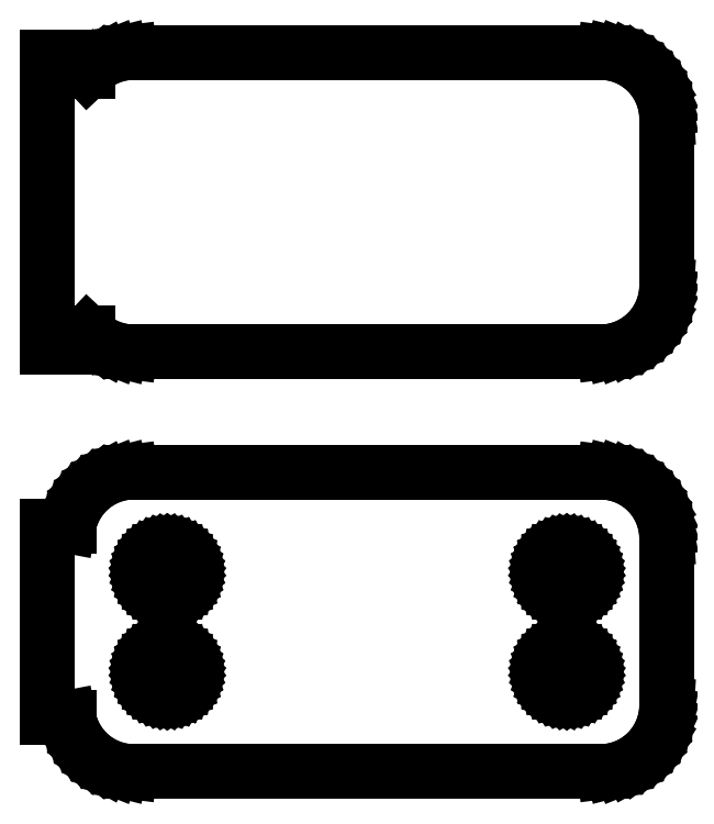
<metadata>
{"format":"dxf","ext":"dxf","renderer":"ezdxf+matplotlib","layout":"modelspace","background":"white","min_lineweight":24,"dpi":150}
</metadata>
<code>
0
SECTION
2
ENTITIES
0
LINE
8
0
10
18.44
20
51.84
11
19.05
21
51.99
0
LINE
8
0
10
19.05
20
51.99
11
19.63
21
52.23
0
LINE
8
0
10
19.63
20
52.23
11
20.18
21
52.53
0
LINE
8
0
10
20.18
20
52.53
11
20.69
21
52.9
0
LINE
8
0
10
20.69
20
52.9
11
21.14
21
53.33
0
LINE
8
0
10
21.14
20
53.33
11
21.55
21
53.81
0
LINE
8
0
10
21.55
20
53.81
11
21.88
21
54.34
0
LINE
8
0
10
21.88
20
54.34
11
22.15
21
54.91
0
LINE
8
0
10
22.15
20
54.91
11
22.34
21
55.51
0
LINE
8
0
10
22.34
20
55.51
11
22.46
21
56.12
0
LINE
8
0
10
22.46
20
56.12
11
22.5
21
56.75
0
LINE
8
0
10
22.5
20
56.75
11
22.5
21
69.25
0
LINE
8
0
10
22.5
20
69.25
11
22.46
21
69.88
0
LINE
8
0
10
22.46
20
69.88
11
22.34
21
70.49
0
LINE
8
0
10
22.34
20
70.49
11
22.15
21
71.09
0
LINE
8
0
10
22.15
20
71.09
11
21.88
21
71.66
0
LINE
8
0
10
21.88
20
71.66
11
21.55
21
72.19
0
LINE
8
0
10
21.55
20
72.19
11
21.14
21
72.67
0
LINE
8
0
10
21.14
20
72.67
11
20.69
21
73.1
0
LINE
8
0
10
20.69
20
73.1
11
20.18
21
73.47
0
LINE
8
0
10
20.18
20
73.47
11
19.63
21
73.77
0
LINE
8
0
10
19.63
20
73.77
11
19.05
21
74.01
0
LINE
8
0
10
19.05
20
74.01
11
18.44
21
74.16
0
LINE
8
0
10
18.44
20
74.16
11
17.81
21
74.24
0
LINE
8
0
10
17.81
20
74.24
11
-17.81
21
74.24
0
LINE
8
0
10
-17.81
20
74.24
11
-18.44
21
74.16
0
LINE
8
0
10
-18.44
20
74.16
11
-19.05
21
74.01
0
LINE
8
0
10
-19.05
20
74.01
11
-19.63
21
73.77
0
LINE
8
0
10
-19.63
20
73.77
11
-20.18
21
73.47
0
LINE
8
0
10
-20.18
20
73.47
11
-20.69
21
73.1
0
LINE
8
0
10
-20.69
20
73.1
11
-21
21
72.81
0
LINE
8
0
10
-21
20
72.81
11
-21
21
73.86
0
LINE
8
0
10
-21
20
73.86
11
-24
21
73.86
0
LINE
8
0
10
-24
20
73.86
11
-24
21
52.14
0
LINE
8
0
10
-24
20
52.14
11
-21
21
52.14
0
LINE
8
0
10
-21
20
52.14
11
-21
21
53.19
0
LINE
8
0
10
-21
20
53.19
11
-20.69
21
52.9
0
LINE
8
0
10
-20.69
20
52.9
11
-20.18
21
52.53
0
LINE
8
0
10
-20.18
20
52.53
11
-19.63
21
52.23
0
LINE
8
0
10
-19.63
20
52.23
11
-19.05
21
51.99
0
LINE
8
0
10
-19.05
20
51.99
11
-18.44
21
51.84
0
LINE
8
0
10
-18.44
20
51.84
11
-17.81
21
51.76
0
LINE
8
0
10
-17.81
20
51.76
11
17.81
21
51.76
0
LINE
8
0
10
17.81
20
51.76
11
18.44
21
51.84
0
LINE
8
0
10
18.44
20
20.34
11
19.05
21
20.49
0
LINE
8
0
10
19.05
20
20.49
11
19.63
21
20.73
0
LINE
8
0
10
19.63
20
20.73
11
20.18
21
21.03
0
LINE
8
0
10
20.18
20
21.03
11
20.69
21
21.4
0
LINE
8
0
10
20.69
20
21.4
11
21.14
21
21.83
0
LINE
8
0
10
21.14
20
21.83
11
21.55
21
22.31
0
LINE
8
0
10
21.55
20
22.31
11
21.88
21
22.84
0
LINE
8
0
10
21.88
20
22.84
11
22.15
21
23.41
0
LINE
8
0
10
22.15
20
23.41
11
22.34
21
24.01
0
LINE
8
0
10
22.34
20
24.01
11
22.46
21
24.62
0
LINE
8
0
10
22.46
20
24.62
11
22.5
21
25.25
0
LINE
8
0
10
22.5
20
25.25
11
22.5
21
37.75
0
LINE
8
0
10
22.5
20
37.75
11
22.46
21
38.38
0
LINE
8
0
10
22.46
20
38.38
11
22.34
21
38.99
0
LINE
8
0
10
22.34
20
38.99
11
22.15
21
39.59
0
LINE
8
0
10
22.15
20
39.59
11
21.88
21
40.16
0
LINE
8
0
10
21.88
20
40.16
11
21.55
21
40.69
0
LINE
8
0
10
21.55
20
40.69
11
21.14
21
41.17
0
LINE
8
0
10
21.14
20
41.17
11
20.69
21
41.6
0
LINE
8
0
10
20.69
20
41.6
11
20.18
21
41.97
0
LINE
8
0
10
20.18
20
41.97
11
19.63
21
42.27
0
LINE
8
0
10
19.63
20
42.27
11
19.05
21
42.51
0
LINE
8
0
10
19.05
20
42.51
11
18.44
21
42.66
0
LINE
8
0
10
18.44
20
42.66
11
17.81
21
42.74
0
LINE
8
0
10
17.81
20
42.74
11
-17.81
21
42.74
0
LINE
8
0
10
-17.81
20
42.74
11
-18.44
21
42.66
0
LINE
8
0
10
-18.44
20
42.66
11
-19.05
21
42.51
0
LINE
8
0
10
-19.05
20
42.51
11
-19.63
21
42.27
0
LINE
8
0
10
-19.63
20
42.27
11
-20.18
21
41.97
0
LINE
8
0
10
-20.18
20
41.97
11
-20.69
21
41.6
0
LINE
8
0
10
-20.69
20
41.6
11
-21.14
21
41.17
0
LINE
8
0
10
-21.14
20
41.17
11
-21.55
21
40.69
0
LINE
8
0
10
-21.55
20
40.69
11
-21.88
21
40.16
0
LINE
8
0
10
-21.88
20
40.16
11
-22.15
21
39.59
0
LINE
8
0
10
-22.15
20
39.59
11
-22.34
21
38.99
0
LINE
8
0
10
-22.34
20
38.99
11
-22.4
21
38.69
0
LINE
8
0
10
-22.4
20
38.69
11
-24
21
38.69
0
LINE
8
0
10
-24
20
38.69
11
-24
21
24.31
0
LINE
8
0
10
-24
20
24.31
11
-22.4
21
24.31
0
LINE
8
0
10
-22.4
20
24.31
11
-22.34
21
24.01
0
LINE
8
0
10
-22.34
20
24.01
11
-22.15
21
23.41
0
LINE
8
0
10
-22.15
20
23.41
11
-21.88
21
22.84
0
LINE
8
0
10
-21.88
20
22.84
11
-21.55
21
22.31
0
LINE
8
0
10
-21.55
20
22.31
11
-21.14
21
21.83
0
LINE
8
0
10
-21.14
20
21.83
11
-20.69
21
21.4
0
LINE
8
0
10
-20.69
20
21.4
11
-20.18
21
21.03
0
LINE
8
0
10
-20.18
20
21.03
11
-19.63
21
20.73
0
LINE
8
0
10
-19.63
20
20.73
11
-19.05
21
20.49
0
LINE
8
0
10
-19.05
20
20.49
11
-18.44
21
20.34
0
LINE
8
0
10
-18.44
20
20.34
11
-17.81
21
20.26
0
LINE
8
0
10
-17.81
20
20.26
11
17.81
21
20.26
0
LINE
8
0
10
17.81
20
20.26
11
18.44
21
20.34
0
LINE
8
0
10
-15.11
20
33.45
11
-15.34
21
33.48
0
LINE
8
0
10
-15.34
20
33.48
11
-15.56
21
33.54
0
LINE
8
0
10
-15.56
20
33.54
11
-15.77
21
33.62
0
LINE
8
0
10
-15.77
20
33.62
11
-15.96
21
33.73
0
LINE
8
0
10
-15.96
20
33.73
11
-16.15
21
33.86
0
LINE
8
0
10
-16.15
20
33.86
11
-16.31
21
34.02
0
LINE
8
0
10
-16.31
20
34.02
11
-16.46
21
34.19
0
LINE
8
0
10
-16.46
20
34.19
11
-16.58
21
34.38
0
LINE
8
0
10
-16.58
20
34.38
11
-16.67
21
34.59
0
LINE
8
0
10
-16.67
20
34.59
11
-16.74
21
34.8
0
LINE
8
0
10
-16.74
20
34.8
11
-16.79
21
35.02
0
LINE
8
0
10
-16.79
20
35.02
11
-16.8
21
35.25
0
LINE
8
0
10
-16.8
20
35.25
11
-16.79
21
35.48
0
LINE
8
0
10
-16.79
20
35.48
11
-16.74
21
35.7
0
LINE
8
0
10
-16.74
20
35.7
11
-16.67
21
35.91
0
LINE
8
0
10
-16.67
20
35.91
11
-16.58
21
36.12
0
LINE
8
0
10
-16.58
20
36.12
11
-16.46
21
36.31
0
LINE
8
0
10
-16.46
20
36.31
11
-16.31
21
36.48
0
LINE
8
0
10
-16.31
20
36.48
11
-16.15
21
36.64
0
LINE
8
0
10
-16.15
20
36.64
11
-15.96
21
36.77
0
LINE
8
0
10
-15.96
20
36.77
11
-15.77
21
36.88
0
LINE
8
0
10
-15.77
20
36.88
11
-15.56
21
36.96
0
LINE
8
0
10
-15.56
20
36.96
11
-15.34
21
37.02
0
LINE
8
0
10
-15.34
20
37.02
11
-15.11
21
37.05
0
LINE
8
0
10
-15.11
20
37.05
11
-14.89
21
37.05
0
LINE
8
0
10
-14.89
20
37.05
11
-14.66
21
37.02
0
LINE
8
0
10
-14.66
20
37.02
11
-14.44
21
36.96
0
LINE
8
0
10
-14.44
20
36.96
11
-14.23
21
36.88
0
LINE
8
0
10
-14.23
20
36.88
11
-14.04
21
36.77
0
LINE
8
0
10
-14.04
20
36.77
11
-13.85
21
36.64
0
LINE
8
0
10
-13.85
20
36.64
11
-13.69
21
36.48
0
LINE
8
0
10
-13.69
20
36.48
11
-13.54
21
36.31
0
LINE
8
0
10
-13.54
20
36.31
11
-13.42
21
36.12
0
LINE
8
0
10
-13.42
20
36.12
11
-13.33
21
35.91
0
LINE
8
0
10
-13.33
20
35.91
11
-13.26
21
35.7
0
LINE
8
0
10
-13.26
20
35.7
11
-13.21
21
35.48
0
LINE
8
0
10
-13.21
20
35.48
11
-13.2
21
35.25
0
LINE
8
0
10
-13.2
20
35.25
11
-13.21
21
35.02
0
LINE
8
0
10
-13.21
20
35.02
11
-13.26
21
34.8
0
LINE
8
0
10
-13.26
20
34.8
11
-13.33
21
34.59
0
LINE
8
0
10
-13.33
20
34.59
11
-13.42
21
34.38
0
LINE
8
0
10
-13.42
20
34.38
11
-13.54
21
34.19
0
LINE
8
0
10
-13.54
20
34.19
11
-13.69
21
34.02
0
LINE
8
0
10
-13.69
20
34.02
11
-13.85
21
33.86
0
LINE
8
0
10
-13.85
20
33.86
11
-14.04
21
33.73
0
LINE
8
0
10
-14.04
20
33.73
11
-14.23
21
33.62
0
LINE
8
0
10
-14.23
20
33.62
11
-14.44
21
33.54
0
LINE
8
0
10
-14.44
20
33.54
11
-14.66
21
33.48
0
LINE
8
0
10
-14.66
20
33.48
11
-14.89
21
33.45
0
LINE
8
0
10
-14.89
20
33.45
11
-15.11
21
33.45
0
LINE
8
0
10
14.89
20
33.45
11
14.66
21
33.48
0
LINE
8
0
10
14.66
20
33.48
11
14.44
21
33.54
0
LINE
8
0
10
14.44
20
33.54
11
14.23
21
33.62
0
LINE
8
0
10
14.23
20
33.62
11
14.04
21
33.73
0
LINE
8
0
10
14.04
20
33.73
11
13.85
21
33.86
0
LINE
8
0
10
13.85
20
33.86
11
13.69
21
34.02
0
LINE
8
0
10
13.69
20
34.02
11
13.54
21
34.19
0
LINE
8
0
10
13.54
20
34.19
11
13.42
21
34.38
0
LINE
8
0
10
13.42
20
34.38
11
13.33
21
34.59
0
LINE
8
0
10
13.33
20
34.59
11
13.26
21
34.8
0
LINE
8
0
10
13.26
20
34.8
11
13.21
21
35.02
0
LINE
8
0
10
13.21
20
35.02
11
13.2
21
35.25
0
LINE
8
0
10
13.2
20
35.25
11
13.21
21
35.48
0
LINE
8
0
10
13.21
20
35.48
11
13.26
21
35.7
0
LINE
8
0
10
13.26
20
35.7
11
13.33
21
35.91
0
LINE
8
0
10
13.33
20
35.91
11
13.42
21
36.12
0
LINE
8
0
10
13.42
20
36.12
11
13.54
21
36.31
0
LINE
8
0
10
13.54
20
36.31
11
13.69
21
36.48
0
LINE
8
0
10
13.69
20
36.48
11
13.85
21
36.64
0
LINE
8
0
10
13.85
20
36.64
11
14.04
21
36.77
0
LINE
8
0
10
14.04
20
36.77
11
14.23
21
36.88
0
LINE
8
0
10
14.23
20
36.88
11
14.44
21
36.96
0
LINE
8
0
10
14.44
20
36.96
11
14.66
21
37.02
0
LINE
8
0
10
14.66
20
37.02
11
14.89
21
37.05
0
LINE
8
0
10
14.89
20
37.05
11
15.11
21
37.05
0
LINE
8
0
10
15.11
20
37.05
11
15.34
21
37.02
0
LINE
8
0
10
15.34
20
37.02
11
15.56
21
36.96
0
LINE
8
0
10
15.56
20
36.96
11
15.77
21
36.88
0
LINE
8
0
10
15.77
20
36.88
11
15.96
21
36.77
0
LINE
8
0
10
15.96
20
36.77
11
16.15
21
36.64
0
LINE
8
0
10
16.15
20
36.64
11
16.31
21
36.48
0
LINE
8
0
10
16.31
20
36.48
11
16.46
21
36.31
0
LINE
8
0
10
16.46
20
36.31
11
16.58
21
36.12
0
LINE
8
0
10
16.58
20
36.12
11
16.67
21
35.91
0
LINE
8
0
10
16.67
20
35.91
11
16.74
21
35.7
0
LINE
8
0
10
16.74
20
35.7
11
16.79
21
35.48
0
LINE
8
0
10
16.79
20
35.48
11
16.8
21
35.25
0
LINE
8
0
10
16.8
20
35.25
11
16.79
21
35.02
0
LINE
8
0
10
16.79
20
35.02
11
16.74
21
34.8
0
LINE
8
0
10
16.74
20
34.8
11
16.67
21
34.59
0
LINE
8
0
10
16.67
20
34.59
11
16.58
21
34.38
0
LINE
8
0
10
16.58
20
34.38
11
16.46
21
34.19
0
LINE
8
0
10
16.46
20
34.19
11
16.31
21
34.02
0
LINE
8
0
10
16.31
20
34.02
11
16.15
21
33.86
0
LINE
8
0
10
16.15
20
33.86
11
15.96
21
33.73
0
LINE
8
0
10
15.96
20
33.73
11
15.77
21
33.62
0
LINE
8
0
10
15.77
20
33.62
11
15.56
21
33.54
0
LINE
8
0
10
15.56
20
33.54
11
15.34
21
33.48
0
LINE
8
0
10
15.34
20
33.48
11
15.11
21
33.45
0
LINE
8
0
10
15.11
20
33.45
11
14.89
21
33.45
0
LINE
8
0
10
-15.11
20
25.95
11
-15.34
21
25.98
0
LINE
8
0
10
-15.34
20
25.98
11
-15.56
21
26.04
0
LINE
8
0
10
-15.56
20
26.04
11
-15.77
21
26.12
0
LINE
8
0
10
-15.77
20
26.12
11
-15.96
21
26.23
0
LINE
8
0
10
-15.96
20
26.23
11
-16.15
21
26.36
0
LINE
8
0
10
-16.15
20
26.36
11
-16.31
21
26.52
0
LINE
8
0
10
-16.31
20
26.52
11
-16.46
21
26.69
0
LINE
8
0
10
-16.46
20
26.69
11
-16.58
21
26.88
0
LINE
8
0
10
-16.58
20
26.88
11
-16.67
21
27.09
0
LINE
8
0
10
-16.67
20
27.09
11
-16.74
21
27.3
0
LINE
8
0
10
-16.74
20
27.3
11
-16.79
21
27.52
0
LINE
8
0
10
-16.79
20
27.52
11
-16.8
21
27.75
0
LINE
8
0
10
-16.8
20
27.75
11
-16.79
21
27.98
0
LINE
8
0
10
-16.79
20
27.98
11
-16.74
21
28.2
0
LINE
8
0
10
-16.74
20
28.2
11
-16.67
21
28.41
0
LINE
8
0
10
-16.67
20
28.41
11
-16.58
21
28.62
0
LINE
8
0
10
-16.58
20
28.62
11
-16.46
21
28.81
0
LINE
8
0
10
-16.46
20
28.81
11
-16.31
21
28.98
0
LINE
8
0
10
-16.31
20
28.98
11
-16.15
21
29.14
0
LINE
8
0
10
-16.15
20
29.14
11
-15.96
21
29.27
0
LINE
8
0
10
-15.96
20
29.27
11
-15.77
21
29.38
0
LINE
8
0
10
-15.77
20
29.38
11
-15.56
21
29.46
0
LINE
8
0
10
-15.56
20
29.46
11
-15.34
21
29.52
0
LINE
8
0
10
-15.34
20
29.52
11
-15.11
21
29.55
0
LINE
8
0
10
-15.11
20
29.55
11
-14.89
21
29.55
0
LINE
8
0
10
-14.89
20
29.55
11
-14.66
21
29.52
0
LINE
8
0
10
-14.66
20
29.52
11
-14.44
21
29.46
0
LINE
8
0
10
-14.44
20
29.46
11
-14.23
21
29.38
0
LINE
8
0
10
-14.23
20
29.38
11
-14.04
21
29.27
0
LINE
8
0
10
-14.04
20
29.27
11
-13.85
21
29.14
0
LINE
8
0
10
-13.85
20
29.14
11
-13.69
21
28.98
0
LINE
8
0
10
-13.69
20
28.98
11
-13.54
21
28.81
0
LINE
8
0
10
-13.54
20
28.81
11
-13.42
21
28.62
0
LINE
8
0
10
-13.42
20
28.62
11
-13.33
21
28.41
0
LINE
8
0
10
-13.33
20
28.41
11
-13.26
21
28.2
0
LINE
8
0
10
-13.26
20
28.2
11
-13.21
21
27.98
0
LINE
8
0
10
-13.21
20
27.98
11
-13.2
21
27.75
0
LINE
8
0
10
-13.2
20
27.75
11
-13.21
21
27.52
0
LINE
8
0
10
-13.21
20
27.52
11
-13.26
21
27.3
0
LINE
8
0
10
-13.26
20
27.3
11
-13.33
21
27.09
0
LINE
8
0
10
-13.33
20
27.09
11
-13.42
21
26.88
0
LINE
8
0
10
-13.42
20
26.88
11
-13.54
21
26.69
0
LINE
8
0
10
-13.54
20
26.69
11
-13.69
21
26.52
0
LINE
8
0
10
-13.69
20
26.52
11
-13.85
21
26.36
0
LINE
8
0
10
-13.85
20
26.36
11
-14.04
21
26.23
0
LINE
8
0
10
-14.04
20
26.23
11
-14.23
21
26.12
0
LINE
8
0
10
-14.23
20
26.12
11
-14.44
21
26.04
0
LINE
8
0
10
-14.44
20
26.04
11
-14.66
21
25.98
0
LINE
8
0
10
-14.66
20
25.98
11
-14.89
21
25.95
0
LINE
8
0
10
-14.89
20
25.95
11
-15.11
21
25.95
0
LINE
8
0
10
14.89
20
25.95
11
14.66
21
25.98
0
LINE
8
0
10
14.66
20
25.98
11
14.44
21
26.04
0
LINE
8
0
10
14.44
20
26.04
11
14.23
21
26.12
0
LINE
8
0
10
14.23
20
26.12
11
14.04
21
26.23
0
LINE
8
0
10
14.04
20
26.23
11
13.85
21
26.36
0
LINE
8
0
10
13.85
20
26.36
11
13.69
21
26.52
0
LINE
8
0
10
13.69
20
26.52
11
13.54
21
26.69
0
LINE
8
0
10
13.54
20
26.69
11
13.42
21
26.88
0
LINE
8
0
10
13.42
20
26.88
11
13.33
21
27.09
0
LINE
8
0
10
13.33
20
27.09
11
13.26
21
27.3
0
LINE
8
0
10
13.26
20
27.3
11
13.21
21
27.52
0
LINE
8
0
10
13.21
20
27.52
11
13.2
21
27.75
0
LINE
8
0
10
13.2
20
27.75
11
13.21
21
27.98
0
LINE
8
0
10
13.21
20
27.98
11
13.26
21
28.2
0
LINE
8
0
10
13.26
20
28.2
11
13.33
21
28.41
0
LINE
8
0
10
13.33
20
28.41
11
13.42
21
28.62
0
LINE
8
0
10
13.42
20
28.62
11
13.54
21
28.81
0
LINE
8
0
10
13.54
20
28.81
11
13.69
21
28.98
0
LINE
8
0
10
13.69
20
28.98
11
13.85
21
29.14
0
LINE
8
0
10
13.85
20
29.14
11
14.04
21
29.27
0
LINE
8
0
10
14.04
20
29.27
11
14.23
21
29.38
0
LINE
8
0
10
14.23
20
29.38
11
14.44
21
29.46
0
LINE
8
0
10
14.44
20
29.46
11
14.66
21
29.52
0
LINE
8
0
10
14.66
20
29.52
11
14.89
21
29.55
0
LINE
8
0
10
14.89
20
29.55
11
15.11
21
29.55
0
LINE
8
0
10
15.11
20
29.55
11
15.34
21
29.52
0
LINE
8
0
10
15.34
20
29.52
11
15.56
21
29.46
0
LINE
8
0
10
15.56
20
29.46
11
15.77
21
29.38
0
LINE
8
0
10
15.77
20
29.38
11
15.96
21
29.27
0
LINE
8
0
10
15.96
20
29.27
11
16.15
21
29.14
0
LINE
8
0
10
16.15
20
29.14
11
16.31
21
28.98
0
LINE
8
0
10
16.31
20
28.98
11
16.46
21
28.81
0
LINE
8
0
10
16.46
20
28.81
11
16.58
21
28.62
0
LINE
8
0
10
16.58
20
28.62
11
16.67
21
28.41
0
LINE
8
0
10
16.67
20
28.41
11
16.74
21
28.2
0
LINE
8
0
10
16.74
20
28.2
11
16.79
21
27.98
0
LINE
8
0
10
16.79
20
27.98
11
16.8
21
27.75
0
LINE
8
0
10
16.8
20
27.75
11
16.79
21
27.52
0
LINE
8
0
10
16.79
20
27.52
11
16.74
21
27.3
0
LINE
8
0
10
16.74
20
27.3
11
16.67
21
27.09
0
LINE
8
0
10
16.67
20
27.09
11
16.58
21
26.88
0
LINE
8
0
10
16.58
20
26.88
11
16.46
21
26.69
0
LINE
8
0
10
16.46
20
26.69
11
16.31
21
26.52
0
LINE
8
0
10
16.31
20
26.52
11
16.15
21
26.36
0
LINE
8
0
10
16.15
20
26.36
11
15.96
21
26.23
0
LINE
8
0
10
15.96
20
26.23
11
15.77
21
26.12
0
LINE
8
0
10
15.77
20
26.12
11
15.56
21
26.04
0
LINE
8
0
10
15.56
20
26.04
11
15.34
21
25.98
0
LINE
8
0
10
15.34
20
25.98
11
15.11
21
25.95
0
LINE
8
0
10
15.11
20
25.95
11
14.89
21
25.95
0
ENDSEC
0
EOF

</code>
